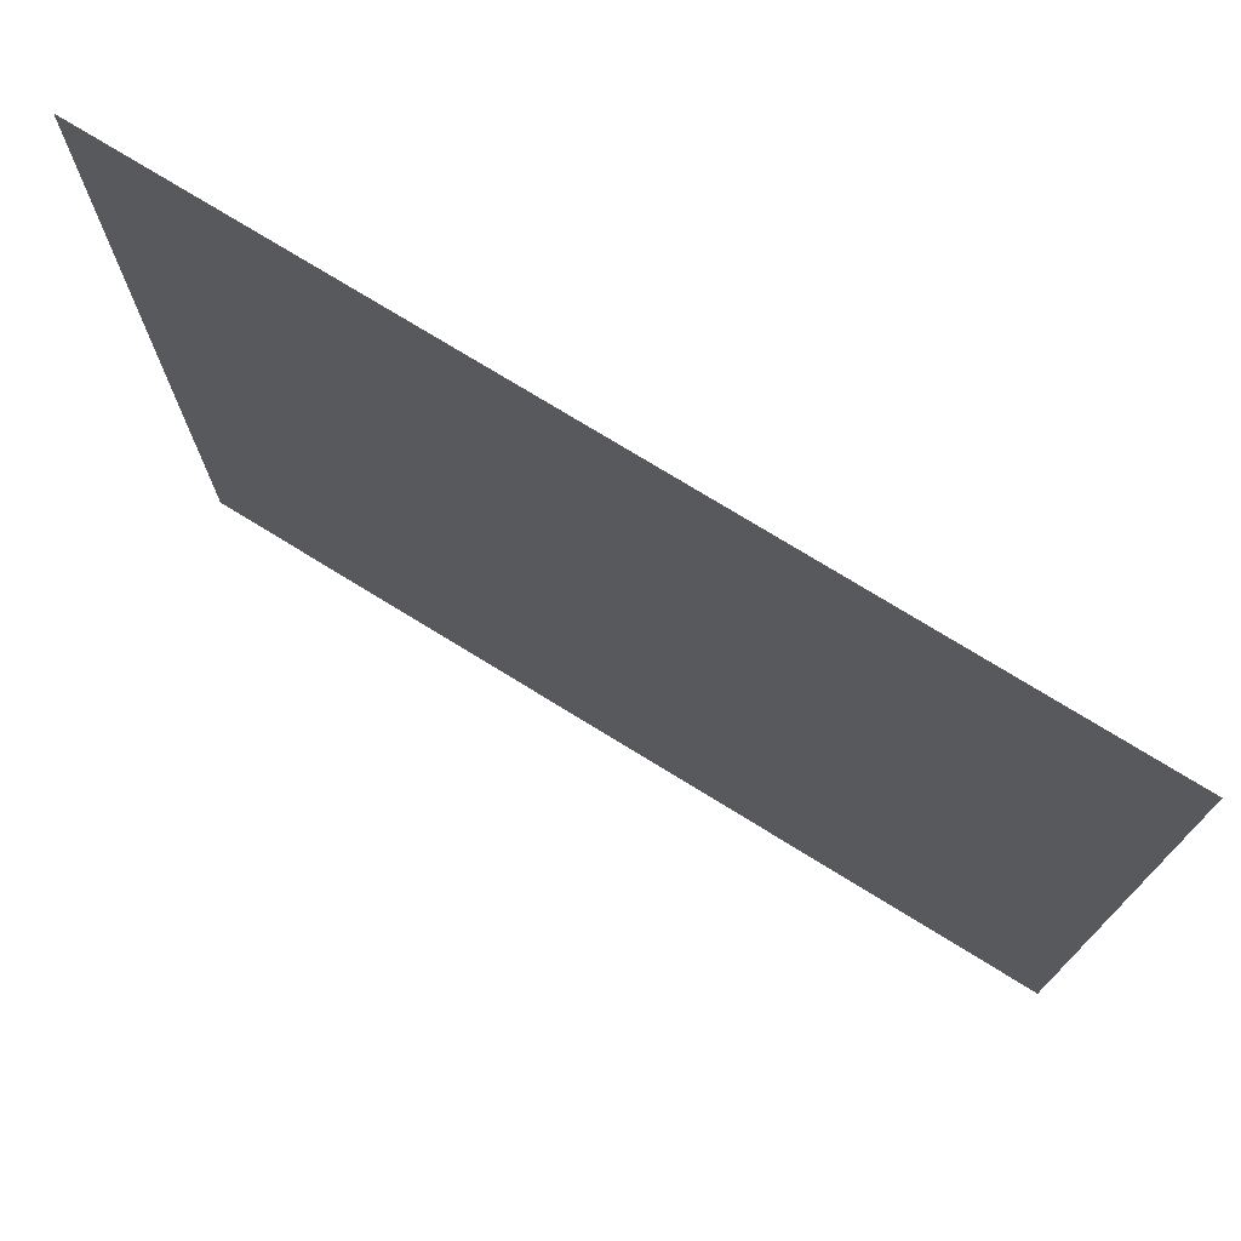
<metadata>
{"format":"obj","ext":"obj","renderer":"f3d","projection":"perspective","resolution":1024,"background":"white","views":[{"elev":75.2,"azim":31.6,"up":"+Y"}]}
</metadata>
<code>
v 0 -0.32 0
v -0.32 -0.32 0
v -0.32 0 0
v 0 0 0
v -0.64 -0.32 0
v -0.64 0 0
v -0.96 -0.32 0
v -0.96 0 0
v -1.28 -0.32 0
v -1.28 0 0
v -1.6 -0.32 0
v -1.6 0 0
v -1.92 -0.32 0
v -1.92 0 0
v -2.24 -0.32 0
v -2.24 0 0
v -2.56 -0.32 0
v -2.56 0 0
v -2.88 -0.32 0
v -2.88 0 0
v -3.2 -0.32 0
v -3.2 0 0
v -3.52 -0.32 0
v -3.52 0 0
v -3.84 -0.32 0
v -3.84 0 0
v -4.16 -0.32 0
v -4.16 0 0
v -4.48 -0.32 0
v -4.48 0 0
v -4.8 -0.32 0
v -4.8 0 0
v -5.12 -0.32 0
v -5.12 0 0
v -5.44 -0.32 0
v -5.44 0 0
v -5.76 -0.32 0
v -5.76 0 0
v -6.08 -0.32 0
v -6.08 0 0
v -6.4 -0.32 0
v -6.4 0 0
v 0 -0.64 0
v -0.32 -0.64 0
v -0.64 -0.64 0
v -0.96 -0.64 0
v -1.28 -0.64 0
v -1.6 -0.64 0
v -1.92 -0.64 0
v -2.24 -0.64 0
v -2.56 -0.64 0
v -2.88 -0.64 0
v -3.2 -0.64 0
v -3.52 -0.64 0
v -3.84 -0.64 0
v -4.16 -0.64 0
v -4.48 -0.64 0
v -4.8 -0.64 0
v -5.12 -0.64 0
v -5.44 -0.64 0
v -5.76 -0.64 0
v -6.08 -0.64 0
v -6.4 -0.64 0
v 0 -0.96 0
v -0.32 -0.96 0
v -0.64 -0.96 0
v -0.96 -0.96 0
v -1.28 -0.96 0
v -1.6 -0.96 0
v -1.92 -0.96 0
v -2.24 -0.96 0
v -2.56 -0.96 0
v -2.88 -0.96 0
v -3.2 -0.96 0
v -3.52 -0.96 0
v -3.84 -0.96 0
v -4.16 -0.96 0
v -4.48 -0.96 0
v -4.8 -0.96 0
v -5.12 -0.96 0
v -5.44 -0.96 0
v -5.76 -0.96 0
v -6.08 -0.96 0
v -6.4 -0.96 0
v 0 -1.28 0
v -0.32 -1.28 0
v -0.64 -1.28 0
v -0.96 -1.28 0
v -1.28 -1.28 0
v -1.6 -1.28 0
v -1.92 -1.28 0
v -2.24 -1.28 0
v -2.56 -1.28 0
v -2.88 -1.28 0
v -3.2 -1.28 0
v -3.52 -1.28 0
v -3.84 -1.28 0
v -4.16 -1.28 0
v -4.48 -1.28 0
v -4.8 -1.28 0
v -5.12 -1.28 0
v -5.44 -1.28 0
v -5.76 -1.28 0
v -6.08 -1.28 0
v -6.4 -1.28 0
v 0 -1.6 0
v -0.32 -1.6 0
v -0.64 -1.6 0
v -0.96 -1.6 0
v -1.28 -1.6 0
v -1.6 -1.6 0
v -1.92 -1.6 0
v -2.24 -1.6 0
v -2.56 -1.6 0
v -2.88 -1.6 0
v -3.2 -1.6 0
v -3.52 -1.6 0
v -3.84 -1.6 0
v -4.16 -1.6 0
v -4.48 -1.6 0
v -4.8 -1.6 0
v -5.12 -1.6 0
v -5.44 -1.6 0
v -5.76 -1.6 0
v -6.08 -1.6 0
v -6.4 -1.6 0
v 0 -1.92 0
v -0.32 -1.92 0
v -0.64 -1.92 0
v -0.96 -1.92 0
v -1.28 -1.92 0
v -1.6 -1.92 0
v -1.92 -1.92 0
v -2.24 -1.92 0
v -2.56 -1.92 0
v -2.88 -1.92 0
v -3.2 -1.92 0
v -3.52 -1.92 0
v -3.84 -1.92 0
v -4.16 -1.92 0
v -4.48 -1.92 0
v -4.8 -1.92 0
v -5.12 -1.92 0
v -5.44 -1.92 0
v -5.76 -1.92 0
v -6.08 -1.92 0
v -6.4 -1.92 0
v 0 -2.24 0
v -0.32 -2.24 0
v -0.64 -2.24 0
v -0.96 -2.24 0
v -1.28 -2.24 0
v -1.6 -2.24 0
v -1.92 -2.24 0
v -2.24 -2.24 0
v -2.56 -2.24 0
v -2.88 -2.24 0
v -3.2 -2.24 0
v -3.52 -2.24 0
v -3.84 -2.24 0
v -4.16 -2.24 0
v -4.48 -2.24 0
v -4.8 -2.24 0
v -5.12 -2.24 0
v -5.44 -2.24 0
v -5.76 -2.24 0
v -6.08 -2.24 0
v -6.4 -2.24 0
v 0 -2.56 0
v -0.32 -2.56 0
v -0.64 -2.56 0
v -0.96 -2.56 0
v -1.28 -2.56 0
v -1.6 -2.56 0
v -1.92 -2.56 0
v -2.24 -2.56 0
v -2.56 -2.56 0
v -2.88 -2.56 0
v -3.2 -2.56 0
v -3.52 -2.56 0
v -3.84 -2.56 0
v -4.16 -2.56 0
v -4.48 -2.56 0
v -4.8 -2.56 0
v -5.12 -2.56 0
v -5.44 -2.56 0
v -5.76 -2.56 0
v -6.08 -2.56 0
v -6.4 -2.56 0
v 0 -2.88 0
v -0.32 -2.88 0
v -0.64 -2.88 0
v -0.96 -2.88 0
v -1.28 -2.88 0
v -1.6 -2.88 0
v -1.92 -2.88 0
v -2.24 -2.88 0
v -2.56 -2.88 0
v -2.88 -2.88 0
v -3.2 -2.88 0
v -3.52 -2.88 0
v -3.84 -2.88 0
v -4.16 -2.88 0
v -4.48 -2.88 0
v -4.8 -2.88 0
v -5.12 -2.88 0
v -5.44 -2.88 0
v -5.76 -2.88 0
v -6.08 -2.88 0
v -6.4 -2.88 0
v 0 -3.2 0
v -0.32 -3.2 0
v -0.64 -3.2 0
v -0.96 -3.2 0
v -1.28 -3.2 0
v -1.6 -3.2 0
v -1.92 -3.2 0
v -2.24 -3.2 0
v -2.56 -3.2 0
v -2.88 -3.2 0
v -3.2 -3.2 0
v -3.52 -3.2 0
v -3.84 -3.2 0
v -4.16 -3.2 0
v -4.48 -3.2 0
v -4.8 -3.2 0
v -5.12 -3.2 0
v -5.44 -3.2 0
v -5.76 -3.2 0
v -6.08 -3.2 0
v -6.4 -3.2 0
v 0 -3.52 0
v -0.32 -3.52 0
v -0.64 -3.52 0
v -0.96 -3.52 0
v -1.28 -3.52 0
v -1.6 -3.52 0
v -1.92 -3.52 0
v -2.24 -3.52 0
v -2.56 -3.52 0
v -2.88 -3.52 0
v -3.2 -3.52 0
v -3.52 -3.52 0
v -3.84 -3.52 0
v -4.16 -3.52 0
v -4.48 -3.52 0
v -4.8 -3.52 0
v -5.12 -3.52 0
v -5.44 -3.52 0
v -5.76 -3.52 0
v -6.08 -3.52 0
v -6.4 -3.52 0
v 0 -3.84 0
v -0.32 -3.84 0
v -0.64 -3.84 0
v -0.96 -3.84 0
v -1.28 -3.84 0
v -1.6 -3.84 0
v -1.92 -3.84 0
v -2.24 -3.84 0
v -2.56 -3.84 0
v -2.88 -3.84 0
v -3.2 -3.84 0
v -3.52 -3.84 0
v -3.84 -3.84 0
v -4.16 -3.84 0
v -4.48 -3.84 0
v -4.8 -3.84 0
v -5.12 -3.84 0
v -5.44 -3.84 0
v -5.76 -3.84 0
v -6.08 -3.84 0
v -6.4 -3.84 0
v 0 -4.16 0
v -0.32 -4.16 0
v -0.64 -4.16 0
v -0.96 -4.16 0
v -1.28 -4.16 0
v -1.6 -4.16 0
v -1.92 -4.16 0
v -2.24 -4.16 0
v -2.56 -4.16 0
v -2.88 -4.16 0
v -3.2 -4.16 0
v -3.52 -4.16 0
v -3.84 -4.16 0
v -4.16 -4.16 0
v -4.48 -4.16 0
v -4.8 -4.16 0
v -5.12 -4.16 0
v -5.44 -4.16 0
v -5.76 -4.16 0
v -6.08 -4.16 0
v -6.4 -4.16 0
v 0 -4.48 0
v -0.32 -4.48 0
v -0.64 -4.48 0
v -0.96 -4.48 0
v -1.28 -4.48 0
v -1.6 -4.48 0
v -1.92 -4.48 0
v -2.24 -4.48 0
v -2.56 -4.48 0
v -2.88 -4.48 0
v -3.2 -4.48 0
v -3.52 -4.48 0
v -3.84 -4.48 0
v -4.16 -4.48 0
v -4.48 -4.48 0
v -4.8 -4.48 0
v -5.12 -4.48 0
v -5.44 -4.48 0
v -5.76 -4.48 0
v -6.08 -4.48 0
v -6.4 -4.48 0
v 0 -4.8 0
v -0.32 -4.8 0
v -0.64 -4.8 0
v -0.96 -4.8 0
v -1.28 -4.8 0
v -1.6 -4.8 0
v -1.92 -4.8 0
v -2.24 -4.8 0
v -2.56 -4.8 0
v -2.88 -4.8 0
v -3.2 -4.8 0
v -3.52 -4.8 0
v -3.84 -4.8 0
v -4.16 -4.8 0
v -4.48 -4.8 0
v -4.8 -4.8 0
v -5.12 -4.8 0
v -5.44 -4.8 0
v -5.76 -4.8 0
v -6.08 -4.8 0
v -6.4 -4.8 0
v 0 -5.12 0
v -0.32 -5.12 0
v -0.64 -5.12 0
v -0.96 -5.12 0
v -1.28 -5.12 0
v -1.6 -5.12 0
v -1.92 -5.12 0
v -2.24 -5.12 0
v -2.56 -5.12 0
v -2.88 -5.12 0
v -3.2 -5.12 0
v -3.52 -5.12 0
v -3.84 -5.12 0
v -4.16 -5.12 0
v -4.48 -5.12 0
v -4.8 -5.12 0
v -5.12 -5.12 0
v -5.44 -5.12 0
v -5.76 -5.12 0
v -6.08 -5.12 0
v -6.4 -5.12 0
v 0 -5.44 0
v -0.32 -5.44 0
v -0.64 -5.44 0
v -0.96 -5.44 0
v -1.28 -5.44 0
v -1.6 -5.44 0
v -1.92 -5.44 0
v -2.24 -5.44 0
v -2.56 -5.44 0
v -2.88 -5.44 0
v -3.2 -5.44 0
v -3.52 -5.44 0
v -3.84 -5.44 0
v -4.16 -5.44 0
v -4.48 -5.44 0
v -4.8 -5.44 0
v -5.12 -5.44 0
v -5.44 -5.44 0
v -5.76 -5.44 0
v -6.08 -5.44 0
v -6.4 -5.44 0
v 0 -5.76 0
v -0.32 -5.76 0
v -0.64 -5.76 0
v -0.96 -5.76 0
v -1.28 -5.76 0
v -1.6 -5.76 0
v -1.92 -5.76 0
v -2.24 -5.76 0
v -2.56 -5.76 0
v -2.88 -5.76 0
v -3.2 -5.76 0
v -3.52 -5.76 0
v -3.84 -5.76 0
v -4.16 -5.76 0
v -4.48 -5.76 0
v -4.8 -5.76 0
v -5.12 -5.76 0
v -5.44 -5.76 0
v -5.76 -5.76 0
v -6.08 -5.76 0
v -6.4 -5.76 0
v 0 -6.08 0
v -0.32 -6.08 0
v -0.64 -6.08 0
v -0.96 -6.08 0
v -1.28 -6.08 0
v -1.6 -6.08 0
v -1.92 -6.08 0
v -2.24 -6.08 0
v -2.56 -6.08 0
v -2.88 -6.08 0
v -3.2 -6.08 0
v -3.52 -6.08 0
v -3.84 -6.08 0
v -4.16 -6.08 0
v -4.48 -6.08 0
v -4.8 -6.08 0
v -5.12 -6.08 0
v -5.44 -6.08 0
v -5.76 -6.08 0
v -6.08 -6.08 0
v -6.4 -6.08 0
v 0 -6.4 0
v -0.32 -6.4 0
v -0.64 -6.4 0
v -0.96 -6.4 0
v -1.28 -6.4 0
v -1.6 -6.4 0
v -1.92 -6.4 0
v -2.24 -6.4 0
v -2.56 -6.4 0
v -2.88 -6.4 0
v -3.2 -6.4 0
v -3.52 -6.4 0
v -3.84 -6.4 0
v -4.16 -6.4 0
v -4.48 -6.4 0
v -4.8 -6.4 0
v -5.12 -6.4 0
v -5.44 -6.4 0
v -5.76 -6.4 0
v -6.08 -6.4 0
v -6.4 -6.4 0
g mesh_[00]_[06]
f 1 2 3 4
f 2 5 6 3
f 5 7 8 6
f 7 9 10 8
f 9 11 12 10
f 11 13 14 12
f 13 15 16 14
f 15 17 18 16
f 17 19 20 18
f 19 21 22 20
f 21 23 24 22
f 23 25 26 24
f 25 27 28 26
f 27 29 30 28
f 29 31 32 30
f 31 33 34 32
f 33 35 36 34
f 35 37 38 36
f 37 39 40 38
f 39 41 42 40
f 43 44 2 1
f 44 45 5 2
f 45 46 7 5
f 46 47 9 7
f 47 48 11 9
f 48 49 13 11
f 49 50 15 13
f 50 51 17 15
f 51 52 19 17
f 52 53 21 19
f 53 54 23 21
f 54 55 25 23
f 55 56 27 25
f 56 57 29 27
f 57 58 31 29
f 58 59 33 31
f 59 60 35 33
f 60 61 37 35
f 61 62 39 37
f 62 63 41 39
f 64 65 44 43
f 65 66 45 44
f 66 67 46 45
f 67 68 47 46
f 68 69 48 47
f 69 70 49 48
f 70 71 50 49
f 71 72 51 50
f 72 73 52 51
f 73 74 53 52
f 74 75 54 53
f 75 76 55 54
f 76 77 56 55
f 77 78 57 56
f 78 79 58 57
f 79 80 59 58
f 80 81 60 59
f 81 82 61 60
f 82 83 62 61
f 83 84 63 62
f 85 86 65 64
f 86 87 66 65
f 87 88 67 66
f 88 89 68 67
f 89 90 69 68
f 90 91 70 69
f 91 92 71 70
f 92 93 72 71
f 93 94 73 72
f 94 95 74 73
f 95 96 75 74
f 96 97 76 75
f 97 98 77 76
f 98 99 78 77
f 99 100 79 78
f 100 101 80 79
f 101 102 81 80
f 102 103 82 81
f 103 104 83 82
f 104 105 84 83
f 106 107 86 85
f 107 108 87 86
f 108 109 88 87
f 109 110 89 88
f 110 111 90 89
f 111 112 91 90
f 112 113 92 91
f 113 114 93 92
f 114 115 94 93
f 115 116 95 94
f 116 117 96 95
f 117 118 97 96
f 118 119 98 97
f 119 120 99 98
f 120 121 100 99
f 121 122 101 100
f 122 123 102 101
f 123 124 103 102
f 124 125 104 103
f 125 126 105 104
f 127 128 107 106
f 128 129 108 107
f 129 130 109 108
f 130 131 110 109
f 131 132 111 110
f 132 133 112 111
f 133 134 113 112
f 134 135 114 113
f 135 136 115 114
f 136 137 116 115
f 137 138 117 116
f 138 139 118 117
f 139 140 119 118
f 140 141 120 119
f 141 142 121 120
f 142 143 122 121
f 143 144 123 122
f 144 145 124 123
f 145 146 125 124
f 146 147 126 125
f 148 149 128 127
f 149 150 129 128
f 150 151 130 129
f 151 152 131 130
f 152 153 132 131
f 153 154 133 132
f 154 155 134 133
f 155 156 135 134
f 156 157 136 135
f 157 158 137 136
f 158 159 138 137
f 159 160 139 138
f 160 161 140 139
f 161 162 141 140
f 162 163 142 141
f 163 164 143 142
f 164 165 144 143
f 165 166 145 144
f 166 167 146 145
f 167 168 147 146
f 169 170 149 148
f 170 171 150 149
f 171 172 151 150
f 172 173 152 151
f 173 174 153 152
f 174 175 154 153
f 175 176 155 154
f 176 177 156 155
f 177 178 157 156
f 178 179 158 157
f 179 180 159 158
f 180 181 160 159
f 181 182 161 160
f 182 183 162 161
f 183 184 163 162
f 184 185 164 163
f 185 186 165 164
f 186 187 166 165
f 187 188 167 166
f 188 189 168 167
f 190 191 170 169
f 191 192 171 170
f 192 193 172 171
f 193 194 173 172
f 194 195 174 173
f 195 196 175 174
f 196 197 176 175
f 197 198 177 176
f 198 199 178 177
f 199 200 179 178
f 200 201 180 179
f 201 202 181 180
f 202 203 182 181
f 203 204 183 182
f 204 205 184 183
f 205 206 185 184
f 206 207 186 185
f 207 208 187 186
f 208 209 188 187
f 209 210 189 188
f 211 212 191 190
f 212 213 192 191
f 213 214 193 192
f 214 215 194 193
f 215 216 195 194
f 216 217 196 195
f 217 218 197 196
f 218 219 198 197
f 219 220 199 198
f 220 221 200 199
f 221 222 201 200
f 222 223 202 201
f 223 224 203 202
f 224 225 204 203
f 225 226 205 204
f 226 227 206 205
f 227 228 207 206
f 228 229 208 207
f 229 230 209 208
f 230 231 210 209
f 232 233 212 211
f 233 234 213 212
f 234 235 214 213
f 235 236 215 214
f 236 237 216 215
f 237 238 217 216
f 238 239 218 217
f 239 240 219 218
f 240 241 220 219
f 241 242 221 220
f 242 243 222 221
f 243 244 223 222
f 244 245 224 223
f 245 246 225 224
f 246 247 226 225
f 247 248 227 226
f 248 249 228 227
f 249 250 229 228
f 250 251 230 229
f 251 252 231 230
f 253 254 233 232
f 254 255 234 233
f 255 256 235 234
f 256 257 236 235
f 257 258 237 236
f 258 259 238 237
f 259 260 239 238
f 260 261 240 239
f 261 262 241 240
f 262 263 242 241
f 263 264 243 242
f 264 265 244 243
f 265 266 245 244
f 266 267 246 245
f 267 268 247 246
f 268 269 248 247
f 269 270 249 248
f 270 271 250 249
f 271 272 251 250
f 272 273 252 251
f 274 275 254 253
f 275 276 255 254
f 276 277 256 255
f 277 278 257 256
f 278 279 258 257
f 279 280 259 258
f 280 281 260 259
f 281 282 261 260
f 282 283 262 261
f 283 284 263 262
f 284 285 264 263
f 285 286 265 264
f 286 287 266 265
f 287 288 267 266
f 288 289 268 267
f 289 290 269 268
f 290 291 270 269
f 291 292 271 270
f 292 293 272 271
f 293 294 273 272
f 295 296 275 274
f 296 297 276 275
f 297 298 277 276
f 298 299 278 277
f 299 300 279 278
f 300 301 280 279
f 301 302 281 280
f 302 303 282 281
f 303 304 283 282
f 304 305 284 283
f 305 306 285 284
f 306 307 286 285
f 307 308 287 286
f 308 309 288 287
f 309 310 289 288
f 310 311 290 289
f 311 312 291 290
f 312 313 292 291
f 313 314 293 292
f 314 315 294 293
f 316 317 296 295
f 317 318 297 296
f 318 319 298 297
f 319 320 299 298
f 320 321 300 299
f 321 322 301 300
f 322 323 302 301
f 323 324 303 302
f 324 325 304 303
f 325 326 305 304
f 326 327 306 305
f 327 328 307 306
f 328 329 308 307
f 329 330 309 308
f 330 331 310 309
f 331 332 311 310
f 332 333 312 311
f 333 334 313 312
f 334 335 314 313
f 335 336 315 314
f 337 338 317 316
f 338 339 318 317
f 339 340 319 318
f 340 341 320 319
f 341 342 321 320
f 342 343 322 321
f 343 344 323 322
f 344 345 324 323
f 345 346 325 324
f 346 347 326 325
f 347 348 327 326
f 348 349 328 327
f 349 350 329 328
f 350 351 330 329
f 351 352 331 330
f 352 353 332 331
f 353 354 333 332
f 354 355 334 333
f 355 356 335 334
f 356 357 336 335
f 358 359 338 337
f 359 360 339 338
f 360 361 340 339
f 361 362 341 340
f 362 363 342 341
f 363 364 343 342
f 364 365 344 343
f 365 366 345 344
f 366 367 346 345
f 367 368 347 346
f 368 369 348 347
f 369 370 349 348
f 370 371 350 349
f 371 372 351 350
f 372 373 352 351
f 373 374 353 352
f 374 375 354 353
f 375 376 355 354
f 376 377 356 355
f 377 378 357 356
f 379 380 359 358
f 380 381 360 359
f 381 382 361 360
f 382 383 362 361
f 383 384 363 362
f 384 385 364 363
f 385 386 365 364
f 386 387 366 365
f 387 388 367 366
f 388 389 368 367
f 389 390 369 368
f 390 391 370 369
f 391 392 371 370
f 392 393 372 371
f 393 394 373 372
f 394 395 374 373
f 395 396 375 374
f 396 397 376 375
f 397 398 377 376
f 398 399 378 377
f 400 401 380 379
f 401 402 381 380
f 402 403 382 381
f 403 404 383 382
f 404 405 384 383
f 405 406 385 384
f 406 407 386 385
f 407 408 387 386
f 408 409 388 387
f 409 410 389 388
f 410 411 390 389
f 411 412 391 390
f 412 413 392 391
f 413 414 393 392
f 414 415 394 393
f 415 416 395 394
f 416 417 396 395
f 417 418 397 396
f 418 419 398 397
f 419 420 399 398
f 421 422 401 400
f 422 423 402 401
f 423 424 403 402
f 424 425 404 403
f 425 426 405 404
f 426 427 406 405
f 427 428 407 406
f 428 429 408 407
f 429 430 409 408
f 430 431 410 409
f 431 432 411 410
f 432 433 412 411
f 433 434 413 412
f 434 435 414 413
f 435 436 415 414
f 436 437 416 415
f 437 438 417 416
f 438 439 418 417
f 439 440 419 418
f 440 441 420 419
g mesh_[01]_[01]
f 1 2 3 4
f 2 5 6 3
f 5 7 8 6
f 7 9 10 8
f 9 11 12 10
f 11 13 14 12
f 13 15 16 14
f 15 17 18 16
f 17 19 20 18
f 25 27 28 26
f 27 29 30 28
f 29 31 32 30
f 31 33 34 32
f 33 35 36 34
f 35 37 38 36
f 37 39 40 38
f 39 41 42 40
f 43 44 2 1
f 44 45 5 2
f 45 46 7 5
f 46 47 9 7
f 47 48 11 9
f 51 52 19 17
f 55 56 27 25
f 58 59 33 31
f 59 60 35 33
f 60 61 37 35
f 61 62 39 37
f 62 63 41 39
f 64 65 44 43
f 65 66 45 44
f 66 67 46 45
f 67 68 47 46
f 80 81 60 59
f 81 82 61 60
f 82 83 62 61
f 83 84 63 62
f 85 86 65 64
f 86 87 66 65
f 87 88 67 66
f 102 103 82 81
f 103 104 83 82
f 104 105 84 83
f 106 107 86 85
f 107 108 87 86
f 124 125 104 103
f 125 126 105 104
f 127 128 107 106
f 146 147 126 125
f 148 149 128 127
f 167 168 147 146
f 169 170 149 148
f 188 189 168 167
f 190 191 170 169
f 209 210 189 188
f 211 212 191 190
f 230 231 210 209
f 232 233 212 211
f 251 252 231 230
f 253 254 233 232
f 272 273 252 251
f 274 275 254 253
f 293 294 273 272
f 295 296 275 274
f 314 315 294 293
f 316 317 296 295
f 335 336 315 314
f 337 338 317 316
f 338 339 318 317
f 355 356 335 334
f 356 357 336 335
f 358 359 338 337
f 359 360 339 338
f 360 361 340 339
f 375 376 355 354
f 376 377 356 355
f 377 378 357 356
f 379 380 359 358
f 380 381 360 359
f 381 382 361 360
f 382 383 362 361
f 395 396 375 374
f 396 397 376 375
f 397 398 377 376
f 398 399 378 377
f 400 401 380 379
f 401 402 381 380
f 402 403 382 381
f 403 404 383 382
f 404 405 384 383
f 415 416 395 394
f 416 417 396 395
f 417 418 397 396
f 418 419 398 397
f 419 420 399 398
f 421 422 401 400
f 422 423 402 401
f 423 424 403 402
f 424 425 404 403
f 425 426 405 404
f 426 427 406 405
f 427 428 407 406
f 428 429 408 407
f 429 430 409 408
f 430 431 410 409
f 431 432 411 410
f 432 433 412 411
f 433 434 413 412
f 434 435 414 413
f 435 436 415 414
f 436 437 416 415
f 437 438 417 416
f 438 439 418 417
f 439 440 419 418
f 440 441 420 419
g mesh_[01]_[00]
f 19 21 22 20
f 21 23 24 22
f 23 25 26 24
f 48 49 13 11
f 50 51 17 15
f 52 53 21 19
f 53 54 23 21
f 54 55 25 23
f 69 70 49 48
f 98 99 78 77
f 109 110 89 88
f 113 114 93 92
f 123 124 103 102
f 139 140 119 118
f 140 141 120 119
f 149 150 129 128
f 162 163 142 141
f 185 186 165 164
f 213 214 193 192
f 214 215 194 193
f 269 270 249 248
f 270 271 250 249
f 297 298 277 276
f 317 318 297 296
f 322 323 302 301
f 323 324 303 302
f 332 333 312 311
f 333 334 313 312
f 353 354 333 332
f 354 355 334 333
f 363 364 343 342
f 371 372 351 350
f 388 389 368 367
f 408 409 388 387
f 409 410 389 388
g mesh_[02]_[03]
f 241 242 221 220
f 242 243 222 221
f 243 244 223 222
f 262 263 242 241
f 263 264 243 242
f 264 265 244 243
g mesh_[03]_[00]
f 77 78 57 56
f 88 89 68 67
f 92 93 72 71
f 164 165 144 143
f 193 194 173 172
f 248 249 228 227
f 301 302 281 280
f 342 343 322 321
f 350 351 330 329
g mesh_[03]_[03]
f 178 179 158 157
f 179 180 159 158
f 180 181 160 159
f 199 200 179 178
f 200 201 180 179
f 201 202 181 180
f 220 221 200 199
f 221 222 201 200
f 222 223 202 201
g mesh_[04]_[00]
f 200 201 180 179
g mesh_[05]_[04]
f 9 11 12 10
f 11 13 14 12
f 13 15 16 14
f 15 17 18 16
f 17 19 20 18
f 25 27 28 26
f 27 29 30 28
f 29 31 32 30
f 31 33 34 32
f 46 47 9 7
f 47 48 11 9
f 50 51 17 15
f 51 52 19 17
f 55 56 27 25
f 58 59 33 31
f 59 60 35 33
f 66 67 46 45
f 67 68 47 46
f 80 81 60 59
f 81 82 61 60
f 86 87 66 65
f 87 88 67 66
f 98 99 78 77
f 102 103 82 81
f 103 104 83 82
f 106 107 86 85
f 107 108 87 86
f 109 110 89 88
f 113 114 93 92
f 123 124 103 102
f 124 125 104 103
f 125 126 105 104
f 127 128 107 106
f 139 140 119 118
f 146 147 126 125
f 148 149 128 127
f 149 150 129 128
f 167 168 147 146
f 169 170 149 148
f 185 186 165 164
f 188 189 168 167
f 190 191 170 169
f 209 210 189 188
f 211 212 191 190
f 214 215 194 193
f 230 231 210 209
f 232 233 212 211
f 241 242 221 220
f 242 243 222 221
f 243 244 223 222
f 251 252 231 230
f 253 254 233 232
f 262 263 242 241
f 263 264 243 242
f 264 265 244 243
f 269 270 249 248
f 272 273 252 251
f 274 275 254 253
f 293 294 273 272
f 295 296 275 274
f 314 315 294 293
f 316 317 296 295
f 317 318 297 296
f 322 323 302 301
f 335 336 315 314
f 337 338 317 316
f 338 339 318 317
f 354 355 334 333
f 355 356 335 334
f 356 357 336 335
f 359 360 339 338
f 360 361 340 339
f 363 364 343 342
f 371 372 351 350
f 375 376 355 354
f 376 377 356 355
f 381 382 361 360
f 382 383 362 361
f 395 396 375 374
f 396 397 376 375
f 403 404 383 382
f 404 405 384 383
f 409 410 389 388
f 415 416 395 394
f 416 417 396 395
f 425 426 405 404
f 426 427 406 405
f 427 428 407 406
f 428 429 408 407
f 429 430 409 408
f 430 431 410 409
f 431 432 411 410
f 432 433 412 411
f 433 434 413 412
f 434 435 414 413
f 435 436 415 414
f 436 437 416 415

</code>
